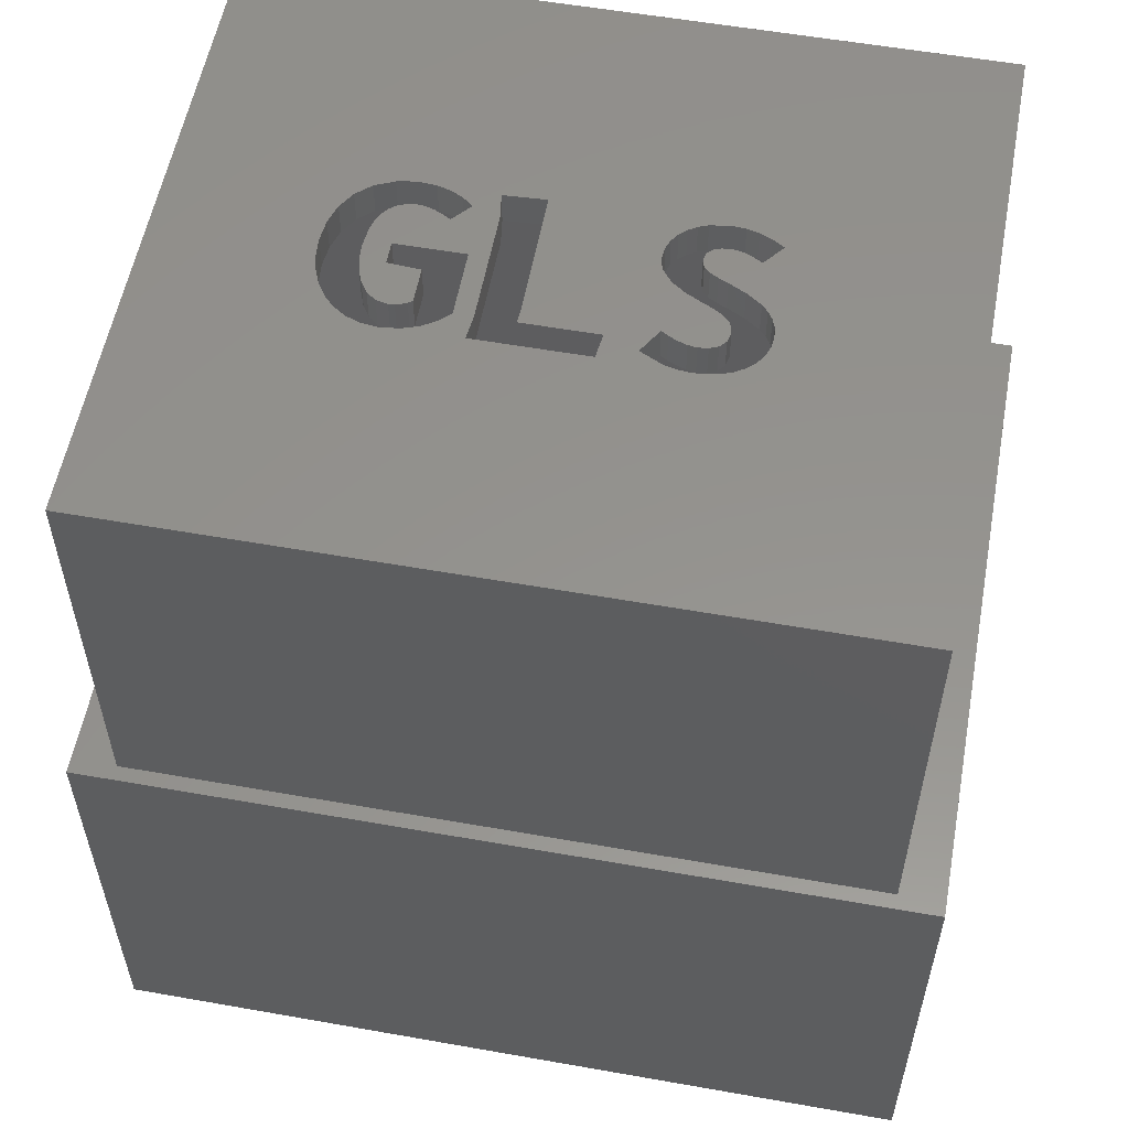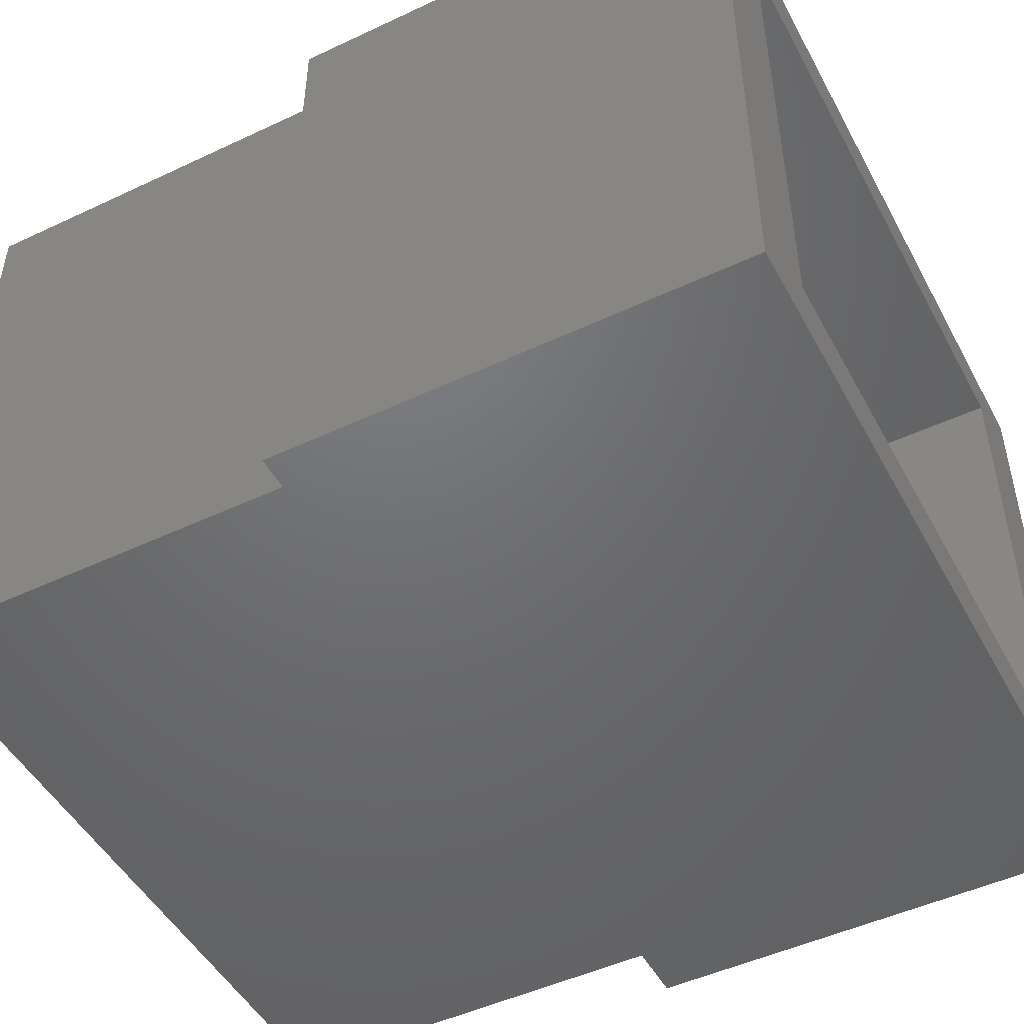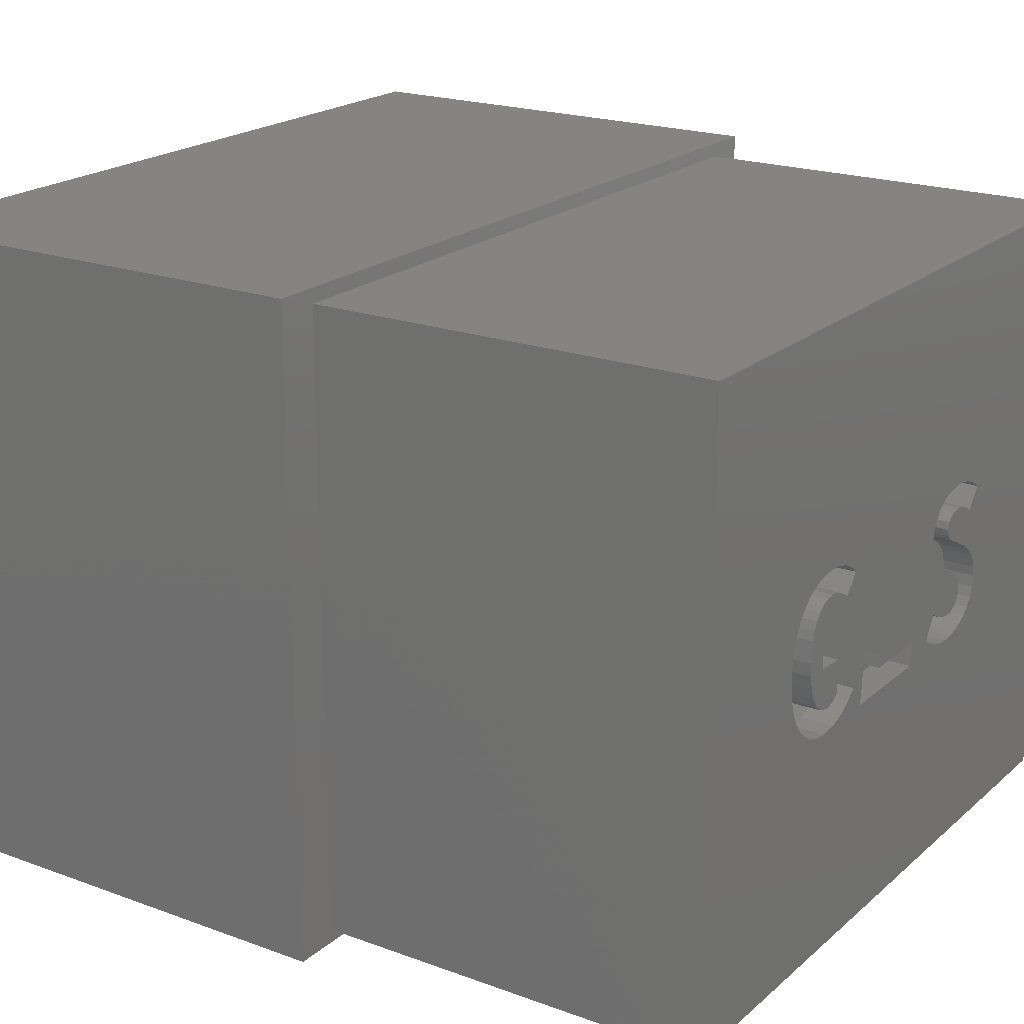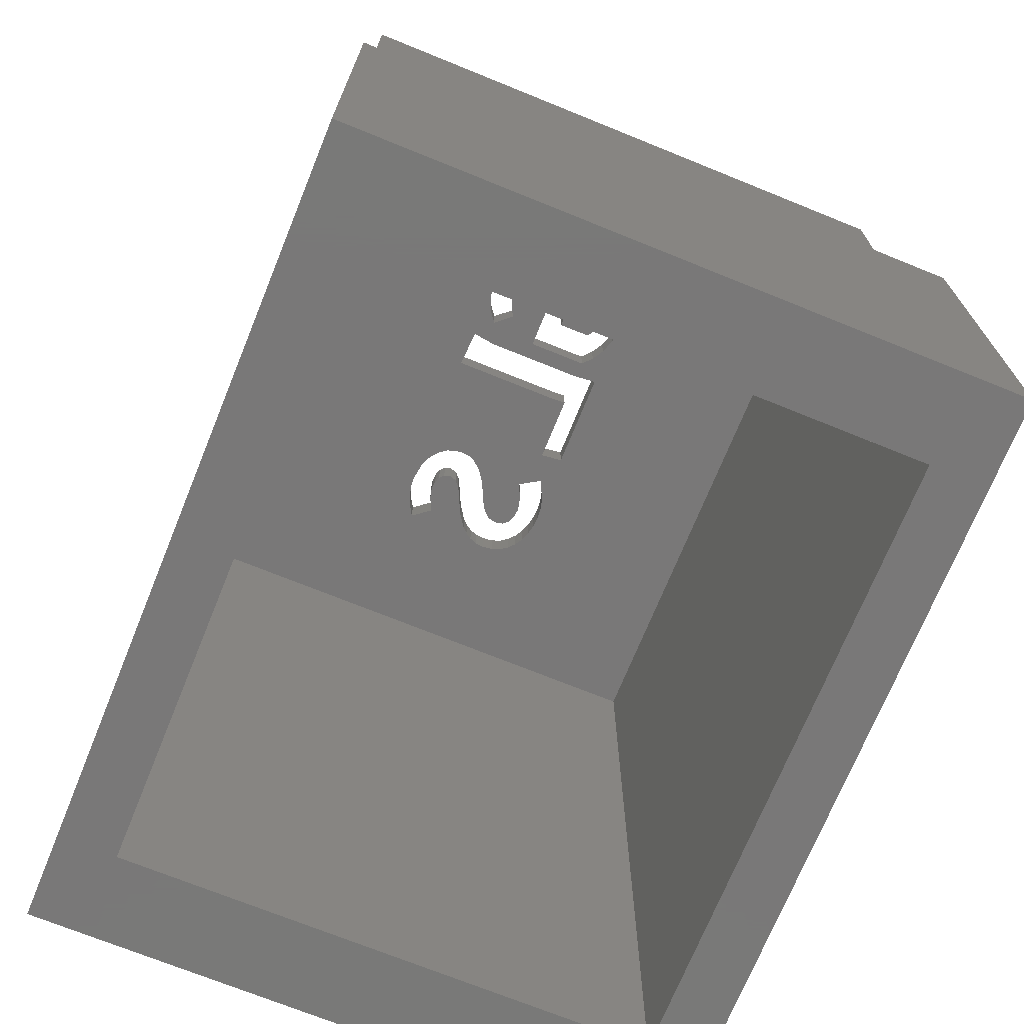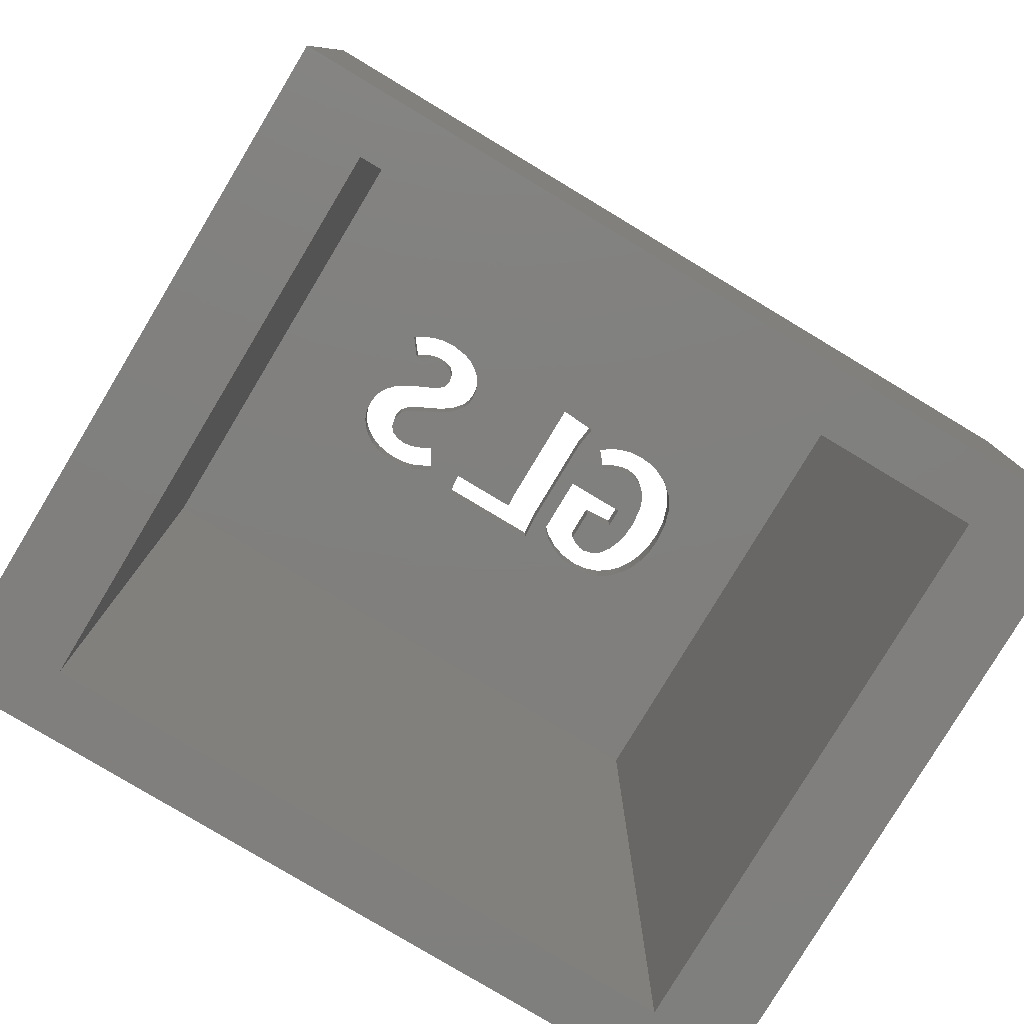
<metadata>
{"format":"stl","ext":"stl","renderer":"f3d","projection":"perspective","resolution":1024,"background":"white","views":[{"elev":56.2,"azim":10.5,"up":"+Z"},{"elev":-48.9,"azim":117.6,"up":"+Y"},{"elev":20.4,"azim":-56.3,"up":"+Y"},{"elev":-71.4,"azim":-112.1,"up":"+Z"},{"elev":-79.8,"azim":149.0,"up":"+Z"}]}
</metadata>
<code>
# stl→obj: 264 verts, 536 faces
v -180.3 15.6 8
v -180.3 4.4 0
v -180.3 4.4 8
v -180.3 15.6 0
v -166.5 15.6 0
v -166.5 4.4 8
v -166.5 4.4 0
v -166.5 15.6 8
v -167.3 15.35 8
v -167.3 4.65 15
v -167.3 4.65 8
v -167.3 15.35 15
v -179.6 15.35 15
v -179.6 4.65 8
v -179.6 4.65 15
v -179.6 15.35 8
v -178.8 14.6 0
v -168 14.6 0
v -168 5.4 0
v -178.8 5.4 0
v -175.8 8.998 15
v -176 9.748 15
v -176 9.042 15
v -175.5 9.714 15
v -175.7 9.009 15
v -175.6 9.037 15
v -175.5 9.076 15
v -175.5 9.121 15
v -176.4 9.769 15
v -176.4 10.35 15
v -176.4 9.996 15
v -176.3 9.541 15
v -176.3 10.51 15
v -176.3 9.331 15
v -176.3 10.64 15
v -176.1 9.159 15
v -176.2 10.76 15
v -176.1 10.84 15
v -176 10.12 15
v -175.9 10.9 15
v -174.9 10.12 15
v -175.8 10.92 15
v -175.6 10.9 15
v -175.5 10.86 15
v -175.4 10.79 15
v -175.2 10.72 15
v -175 11.03 15
v -172.7 9.009 15
v -173.9 9.248 15
v -173.9 9.009 15
v -173.9 11.35 15
v -172.1 8.816 15
v -172.1 10.45 15
v -172.1 10.59 15
v -171.9 9.228 15
v -172 10.33 15
v -171.9 10.14 15
v -171.8 9.159 15
v -171.7 9.983 15
v -171.6 9.093 15
v -171.4 9.853 15
v -171.5 9.044 15
v -171.3 9.025 15
v -171.2 9.766 15
v -171.2 9.042 15
v -171.1 9.668 15
v -171 9.1 15
v -170.9 9.544 15
v -170.9 9.207 15
v -170.9 9.376 15
v -171.5 10.51 15
v -171.5 10.77 15
v -171.5 10.64 15
v -171.4 10.85 15
v -171.4 10.41 15
v -171.3 10.89 15
v -171.2 10.34 15
v -171.1 10.91 15
v -171.1 10.27 15
v -171 10.9 15
v -170.8 10.13 15
v -170.9 10.87 15
v -170.8 10.81 15
v -170.5 9.956 15
v -170.6 10.73 15
v -170.4 11.08 15
v -170.4 9.848 15
v -170.4 9.723 15
v -176.9 9.197 15
v -176.7 8.987 15
v -176.5 8.813 15
v -176.3 8.679 15
v -177 9.44 15
v -177 9.707 15
v -177 9.991 15
v -176.1 8.594 15
v -175.8 8.566 15
v -175.5 8.599 15
v -175.3 8.691 15
v -175 8.828 15
v -174.6 8.596 15
v -174.9 8.997 15
v -174.6 11.32 15
v -172.7 8.596 15
v -171.7 8.63 15
v -171.5 8.582 15
v -171.3 8.566 15
v -171.1 8.579 15
v -170.9 8.619 15
v -170.8 8.686 15
v -170.6 8.778 15
v -170.5 8.896 15
v -170.4 9.041 15
v -170.3 9.212 15
v -170.3 9.409 15
v -176.5 11.16 15
v -176.7 10.94 15
v -176.9 10.67 15
v -177 10.35 15
v -176.2 11.3 15
v -176 11.33 15
v -175.8 11.35 15
v -175.6 11.33 15
v -175.4 11.27 15
v -175.2 11.17 15
v -171.8 11.15 15
v -171.9 11.04 15
v -172 10.91 15
v -172.1 10.76 15
v -171.7 11.24 15
v -171.5 11.3 15
v -171.2 11.35 15
v -171 11.33 15
v -170.8 11.28 15
v -170.6 11.2 15
v -170.3 9.578 15
v -174.5 10.89 15
v -174.5 9.017 15
v -168 14.6 5
v -168 5.4 5
v -178.8 5.4 5
v -178.8 14.6 5
v -168 14.6 14.44
v -168 5.4 14.44
v -178.8 5.4 14.44
v -178.8 14.6 14.44
v -176.9 10.67 14.44
v -176.7 10.94 14.44
v -176.5 11.16 14.44
v -176.2 11.3 14.44
v -177 10.35 14.44
v -177 9.991 14.44
v -176 11.33 14.44
v -175.8 11.35 14.44
v -175.6 11.33 14.44
v -175.4 11.27 14.44
v -175.2 11.17 14.44
v -174.6 11.32 14.44
v -175 11.03 14.44
v -174.9 10.12 14.44
v -174.9 8.997 14.44
v -173.9 11.35 14.44
v -173.9 9.248 14.44
v -171.8 11.15 14.44
v -171.9 11.04 14.44
v -172 10.91 14.44
v -172.1 10.76 14.44
v -172.7 9.009 14.44
v -172.1 10.59 14.44
v -172.1 8.816 14.44
v -171.7 11.24 14.44
v -171.5 11.3 14.44
v -171.2 11.35 14.44
v -171 11.33 14.44
v -170.8 11.28 14.44
v -170.6 11.2 14.44
v -170.4 11.08 14.44
v -170.4 9.723 14.44
v -170.3 9.578 14.44
v -170.3 9.409 14.44
v -176.3 8.679 14.44
v -176.5 8.813 14.44
v -176.7 8.987 14.44
v -176.9 9.197 14.44
v -177 9.44 14.44
v -177 9.707 14.44
v -176.1 8.594 14.44
v -175.8 8.566 14.44
v -175.5 8.599 14.44
v -175.3 8.691 14.44
v -174.6 8.596 14.44
v -175 8.828 14.44
v -172.7 8.596 14.44
v -171.7 8.63 14.44
v -171.5 8.582 14.44
v -171.3 8.566 14.44
v -171.1 8.579 14.44
v -170.9 8.619 14.44
v -170.8 8.686 14.44
v -170.6 8.778 14.44
v -170.5 8.896 14.44
v -170.4 9.041 14.44
v -170.3 9.212 14.44
v -171.5 10.77 14.44
v -171.5 10.51 14.44
v -171.5 10.64 14.44
v -171.4 10.85 14.44
v -171.4 10.41 14.44
v -171.3 10.89 14.44
v -171.2 10.34 14.44
v -171.1 10.91 14.44
v -171.1 10.27 14.44
v -171 10.9 14.44
v -170.8 10.13 14.44
v -170.9 10.87 14.44
v -170.8 10.81 14.44
v -170.5 9.956 14.44
v -170.6 10.73 14.44
v -170.4 9.848 14.44
v -172.1 10.45 14.44
v -171.9 9.228 14.44
v -172 10.33 14.44
v -171.9 10.14 14.44
v -171.8 9.159 14.44
v -171.7 9.983 14.44
v -171.6 9.093 14.44
v -171.4 9.853 14.44
v -171.5 9.044 14.44
v -171.3 9.025 14.44
v -171.2 9.766 14.44
v -171.2 9.042 14.44
v -171.1 9.668 14.44
v -171 9.1 14.44
v -170.9 9.544 14.44
v -170.9 9.207 14.44
v -170.9 9.376 14.44
v -173.9 9.009 14.44
v -174.5 10.89 14.44
v -174.5 9.017 14.44
v -176.4 10.35 14.44
v -176.4 9.769 14.44
v -176.4 9.996 14.44
v -176.3 9.541 14.44
v -176.3 10.51 14.44
v -176.3 9.331 14.44
v -176.3 10.64 14.44
v -176.1 9.159 14.44
v -176.2 10.76 14.44
v -176.1 10.84 14.44
v -176 9.042 14.44
v -176 10.12 14.44
v -175.9 10.9 14.44
v -176 9.748 14.44
v -175.8 10.92 14.44
v -175.6 10.9 14.44
v -175.5 10.86 14.44
v -175.4 10.79 14.44
v -175.2 10.72 14.44
v -175.8 8.998 14.44
v -175.5 9.714 14.44
v -175.7 9.009 14.44
v -175.6 9.037 14.44
v -175.5 9.076 14.44
v -175.5 9.121 14.44
f 1 2 3
f 2 1 4
f 5 6 7
f 6 5 8
f 9 10 11
f 10 9 12
f 13 14 15
f 14 13 16
f 6 2 7
f 2 6 3
f 4 17 2
f 17 4 5
f 17 5 18
f 18 5 19
f 2 20 7
f 20 2 17
f 7 20 19
f 7 19 5
f 21 22 23
f 22 21 24
f 24 21 25
f 24 25 26
f 24 26 27
f 24 27 28
f 29 30 31
f 30 29 32
f 30 32 33
f 33 32 34
f 33 34 35
f 35 34 36
f 35 36 37
f 37 36 38
f 38 36 23
f 38 23 39
f 38 39 40
f 39 23 22
f 40 39 41
f 40 41 42
f 42 41 43
f 43 41 44
f 44 41 45
f 45 41 46
f 46 41 47
f 48 49 50
f 49 48 51
f 52 53 54
f 53 52 55
f 53 55 56
f 56 55 57
f 57 55 58
f 57 58 59
f 59 58 60
f 59 60 61
f 61 60 62
f 61 62 63
f 61 63 64
f 64 63 65
f 64 65 66
f 66 65 67
f 66 67 68
f 68 67 69
f 68 69 70
f 71 72 73
f 72 71 74
f 74 71 75
f 74 75 76
f 76 75 77
f 76 77 78
f 78 77 79
f 78 79 80
f 80 79 81
f 80 81 82
f 82 81 83
f 83 81 84
f 83 84 85
f 85 84 86
f 86 84 87
f 86 87 88
f 15 89 13
f 89 15 90
f 90 15 91
f 91 15 92
f 92 15 10
f 13 89 93
f 13 93 94
f 13 94 95
f 92 10 96
f 96 10 97
f 97 10 98
f 98 10 99
f 99 10 100
f 100 10 101
f 100 101 102
f 102 101 41
f 41 101 103
f 101 10 104
f 104 10 48
f 48 10 52
f 52 10 105
f 105 10 106
f 106 10 107
f 107 10 108
f 108 10 109
f 109 10 110
f 110 10 111
f 111 10 112
f 112 10 113
f 113 10 114
f 114 10 115
f 13 116 12
f 116 13 117
f 117 13 118
f 118 13 119
f 119 13 95
f 12 116 120
f 12 120 121
f 12 121 122
f 12 122 123
f 12 123 124
f 12 124 125
f 12 125 103
f 103 125 47
f 103 47 41
f 12 103 51
f 12 51 126
f 126 51 127
f 127 51 128
f 128 51 129
f 129 51 48
f 129 48 54
f 54 48 52
f 12 126 130
f 12 130 131
f 12 131 132
f 12 132 133
f 12 133 134
f 12 134 135
f 12 135 86
f 12 86 88
f 12 88 136
f 12 136 115
f 12 115 10
f 101 137 103
f 137 101 138
f 1 5 4
f 5 1 8
f 139 19 140
f 19 139 18
f 141 19 20
f 19 141 140
f 17 141 20
f 141 17 142
f 139 17 18
f 17 139 142
f 10 14 11
f 14 10 15
f 3 14 1
f 14 3 6
f 14 6 11
f 11 6 9
f 1 16 8
f 16 1 14
f 8 16 9
f 8 9 6
f 13 9 16
f 9 13 12
f 143 140 144
f 140 143 139
f 142 145 141
f 145 142 146
f 146 147 145
f 147 146 148
f 148 146 149
f 149 146 150
f 150 146 143
f 145 147 151
f 145 151 152
f 150 143 153
f 153 143 154
f 154 143 155
f 155 143 156
f 156 143 157
f 157 143 158
f 157 158 159
f 159 158 160
f 160 158 161
f 158 143 162
f 162 143 163
f 163 143 164
f 163 164 165
f 163 165 166
f 163 166 167
f 163 167 168
f 168 167 169
f 168 169 170
f 164 143 171
f 171 143 172
f 172 143 173
f 173 143 174
f 174 143 175
f 175 143 176
f 176 143 177
f 177 143 178
f 178 143 179
f 179 143 180
f 145 181 144
f 181 145 182
f 182 145 183
f 183 145 184
f 184 145 185
f 185 145 186
f 186 145 152
f 144 181 187
f 144 187 188
f 144 188 189
f 144 189 190
f 144 190 191
f 191 190 192
f 191 192 161
f 191 161 158
f 144 191 193
f 144 193 168
f 144 168 170
f 144 170 194
f 144 194 195
f 144 195 196
f 144 196 197
f 144 197 198
f 144 198 199
f 144 199 200
f 144 200 201
f 144 201 202
f 144 202 203
f 144 203 180
f 144 180 143
f 204 205 206
f 205 204 207
f 205 207 208
f 208 207 209
f 208 209 210
f 210 209 211
f 210 211 212
f 212 211 213
f 212 213 214
f 214 213 215
f 214 215 216
f 214 216 217
f 217 216 218
f 217 218 177
f 217 177 219
f 219 177 178
f 170 220 221
f 220 170 169
f 221 220 222
f 221 222 223
f 221 223 224
f 224 223 225
f 224 225 226
f 226 225 227
f 226 227 228
f 228 227 229
f 229 227 230
f 229 230 231
f 231 230 232
f 231 232 233
f 233 232 234
f 233 234 235
f 235 234 236
f 168 237 163
f 238 191 158
f 191 238 239
f 240 241 242
f 241 240 243
f 243 240 244
f 243 244 245
f 245 244 246
f 245 246 247
f 247 246 248
f 247 248 249
f 247 249 250
f 250 249 251
f 251 249 252
f 250 251 253
f 251 252 160
f 160 252 254
f 160 254 255
f 160 255 256
f 160 256 257
f 160 257 258
f 160 258 159
f 253 259 250
f 259 253 260
f 259 260 261
f 261 260 262
f 262 260 263
f 263 260 264
f 145 140 141
f 140 145 144
f 143 142 139
f 142 143 146
f 136 178 179
f 178 136 88
f 87 178 88
f 178 87 219
f 115 179 180
f 179 115 136
f 83 218 216
f 218 83 85
f 82 216 215
f 216 82 83
f 80 215 213
f 215 80 82
f 78 213 211
f 213 78 80
f 76 211 209
f 211 76 78
f 74 209 207
f 209 74 76
f 72 207 204
f 207 72 74
f 72 206 73
f 206 72 204
f 73 205 71
f 205 73 206
f 75 205 208
f 205 75 71
f 77 208 210
f 208 77 75
f 79 210 212
f 210 79 77
f 81 212 214
f 212 81 79
f 84 214 217
f 214 84 81
f 84 219 87
f 219 84 217
f 115 203 114
f 203 115 180
f 114 202 113
f 202 114 203
f 113 201 112
f 201 113 202
f 111 201 200
f 201 111 112
f 110 200 199
f 200 110 111
f 109 199 198
f 199 109 110
f 108 198 197
f 198 108 109
f 107 197 196
f 197 107 108
f 106 196 195
f 196 106 107
f 105 195 194
f 195 105 106
f 52 194 170
f 194 52 105
f 221 52 170
f 52 221 55
f 58 221 224
f 221 58 55
f 60 224 226
f 224 60 58
f 62 226 228
f 226 62 60
f 63 228 229
f 228 63 62
f 65 229 231
f 229 65 63
f 67 231 233
f 231 67 65
f 233 69 67
f 69 233 235
f 235 70 69
f 70 235 236
f 236 68 70
f 68 236 234
f 232 68 234
f 68 232 66
f 64 232 230
f 232 64 66
f 61 230 227
f 230 61 64
f 59 227 225
f 227 59 61
f 223 59 225
f 59 223 57
f 223 56 57
f 56 223 222
f 222 53 56
f 53 222 220
f 169 53 220
f 53 169 54
f 167 54 169
f 54 167 129
f 167 128 129
f 128 167 166
f 166 127 128
f 127 166 165
f 126 165 164
f 165 126 127
f 130 164 171
f 164 130 126
f 131 171 172
f 171 131 130
f 132 172 173
f 172 132 131
f 133 173 174
f 173 133 132
f 134 174 175
f 174 134 133
f 135 175 176
f 175 135 134
f 86 176 177
f 176 86 135
f 86 218 85
f 218 86 177
f 100 161 192
f 161 100 102
f 99 192 190
f 192 99 100
f 98 190 189
f 190 98 99
f 97 189 188
f 189 97 98
f 96 188 187
f 188 96 97
f 92 187 181
f 187 92 96
f 91 181 182
f 181 91 92
f 183 91 182
f 91 183 90
f 183 89 90
f 89 183 184
f 184 93 89
f 93 184 185
f 185 94 93
f 94 185 186
f 186 95 94
f 95 186 152
f 152 119 95
f 119 152 151
f 151 118 119
f 118 151 147
f 148 118 147
f 118 148 117
f 116 148 149
f 148 116 117
f 120 149 150
f 149 120 116
f 121 150 153
f 150 121 120
f 122 153 154
f 153 122 121
f 123 154 155
f 154 123 122
f 124 155 156
f 155 124 123
f 125 156 157
f 156 125 124
f 47 157 159
f 157 47 125
f 47 258 46
f 258 47 159
f 45 258 257
f 258 45 46
f 44 257 256
f 257 44 45
f 43 256 255
f 256 43 44
f 42 255 254
f 255 42 43
f 40 254 252
f 254 40 42
f 38 252 249
f 252 38 40
f 37 249 248
f 249 37 38
f 37 246 35
f 246 37 248
f 35 244 33
f 244 35 246
f 33 240 30
f 240 33 244
f 30 242 31
f 242 30 240
f 29 242 241
f 242 29 31
f 29 243 32
f 243 29 241
f 34 243 245
f 243 34 32
f 36 245 247
f 245 36 34
f 23 247 250
f 247 23 36
f 21 250 259
f 250 21 23
f 25 259 261
f 259 25 21
f 26 261 262
f 261 26 25
f 27 262 263
f 262 27 26
f 28 263 264
f 263 28 27
f 264 24 28
f 24 264 260
f 22 260 253
f 260 22 24
f 253 39 22
f 39 253 251
f 41 251 160
f 251 41 39
f 102 160 161
f 160 102 41
f 48 237 168
f 237 48 50
f 48 193 104
f 193 48 168
f 101 193 191
f 193 101 104
f 239 101 191
f 101 239 138
f 238 138 239
f 138 238 137
f 158 137 238
f 137 158 103
f 51 158 162
f 158 51 103
f 51 163 49
f 163 51 162
f 49 237 50
f 237 49 163

</code>
